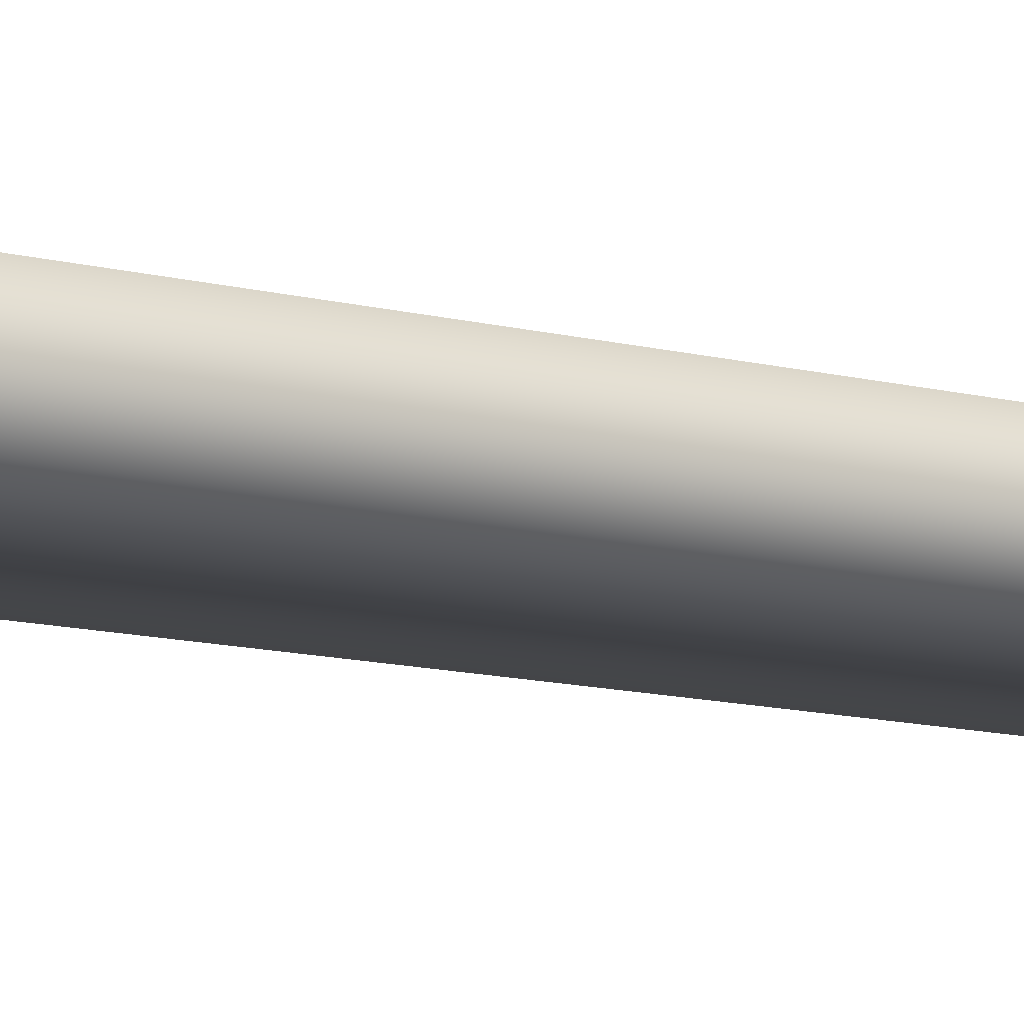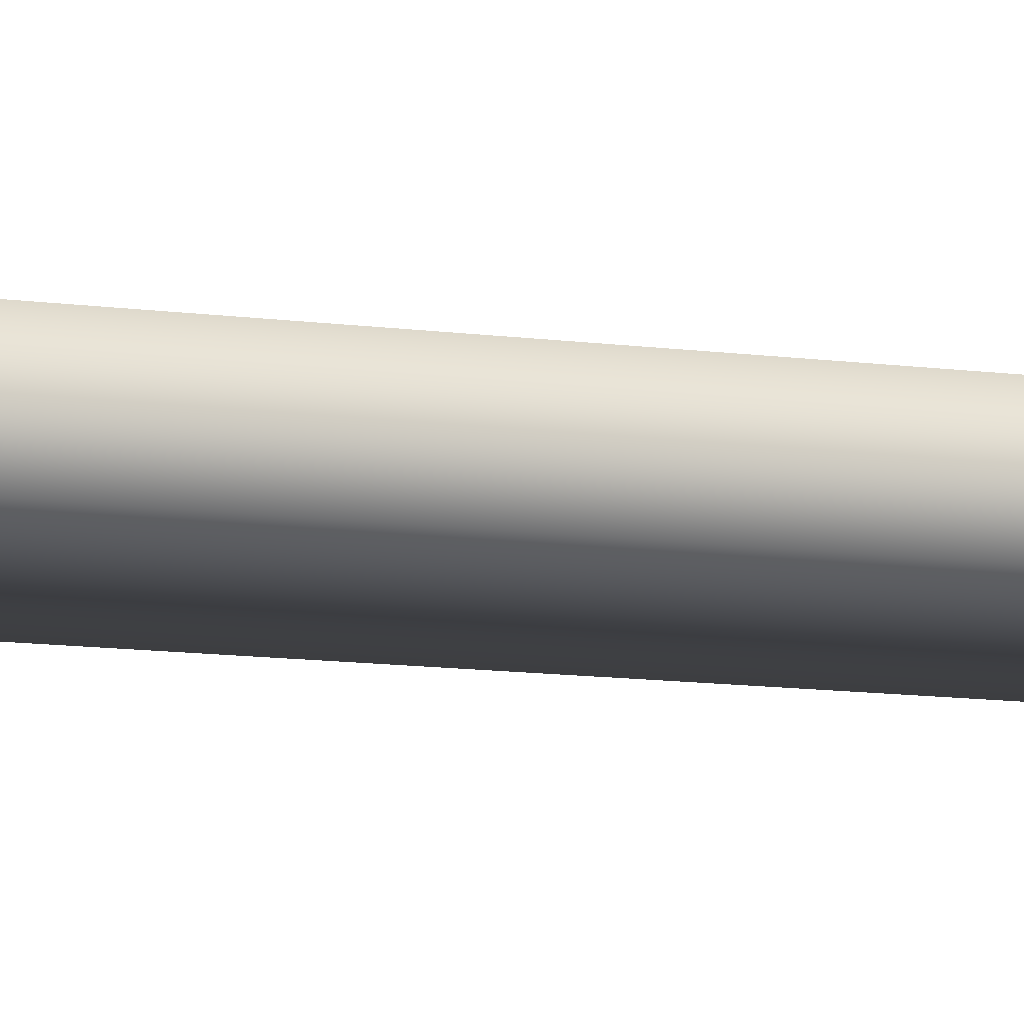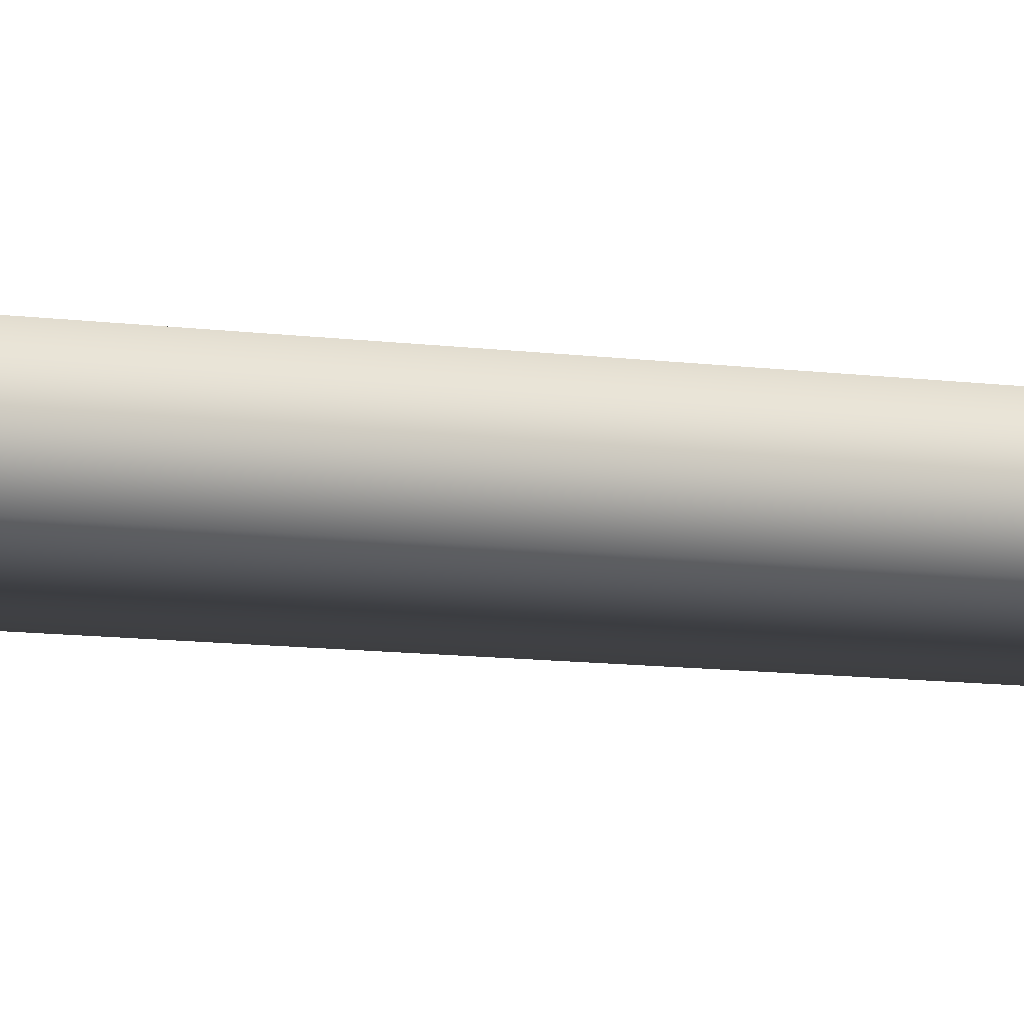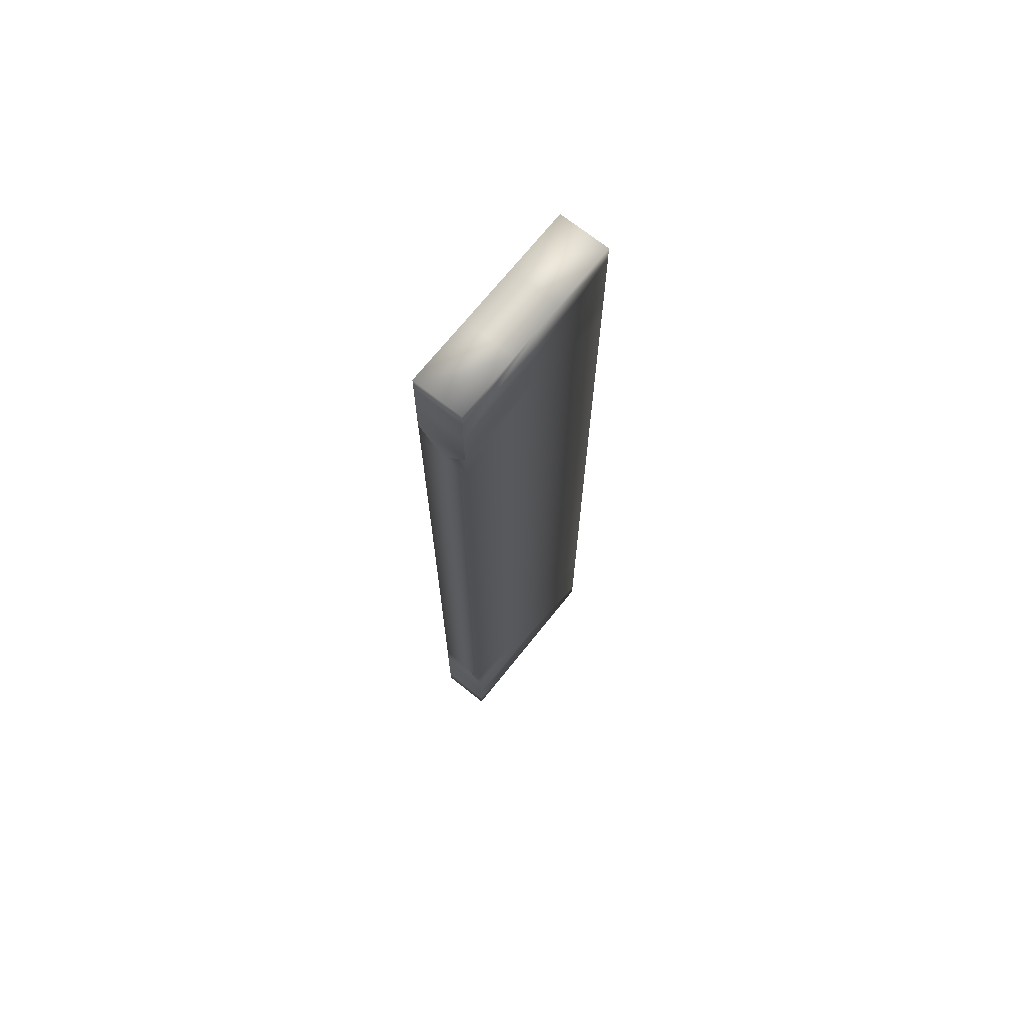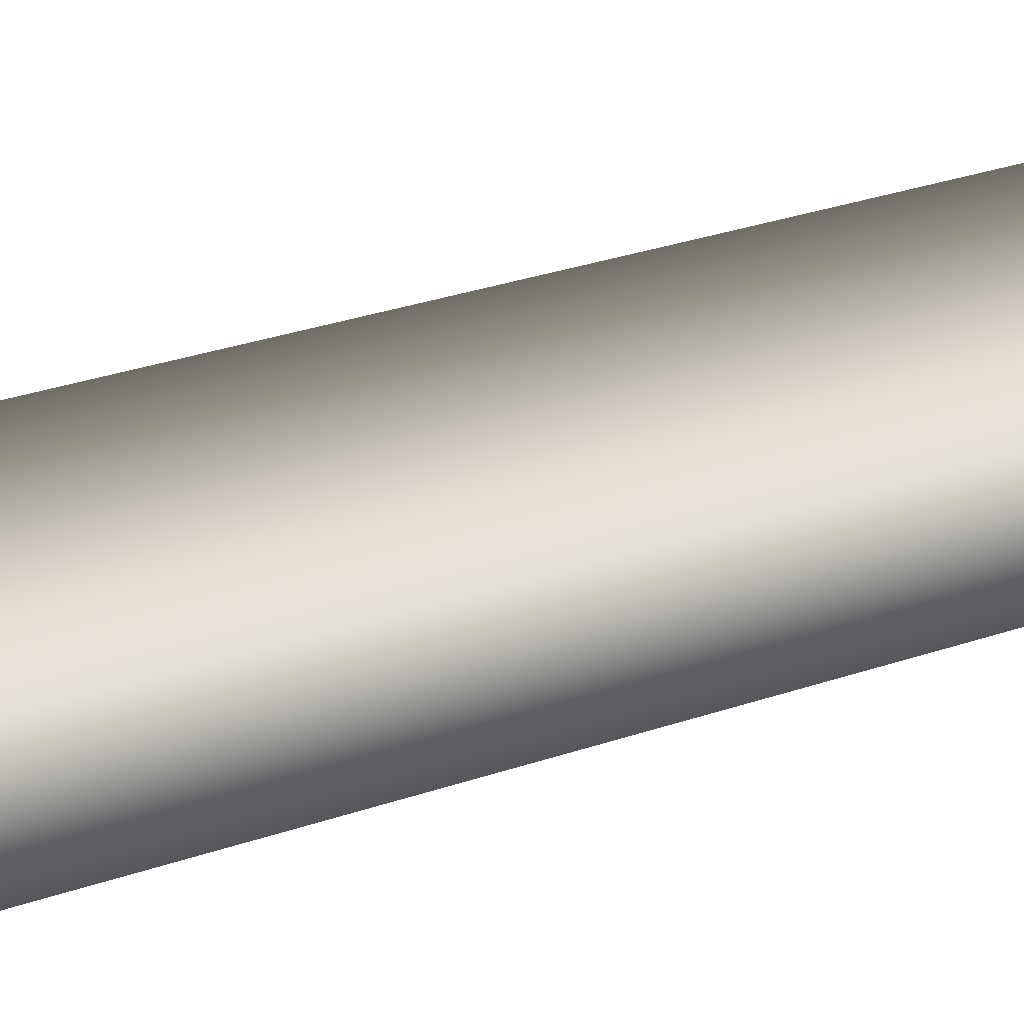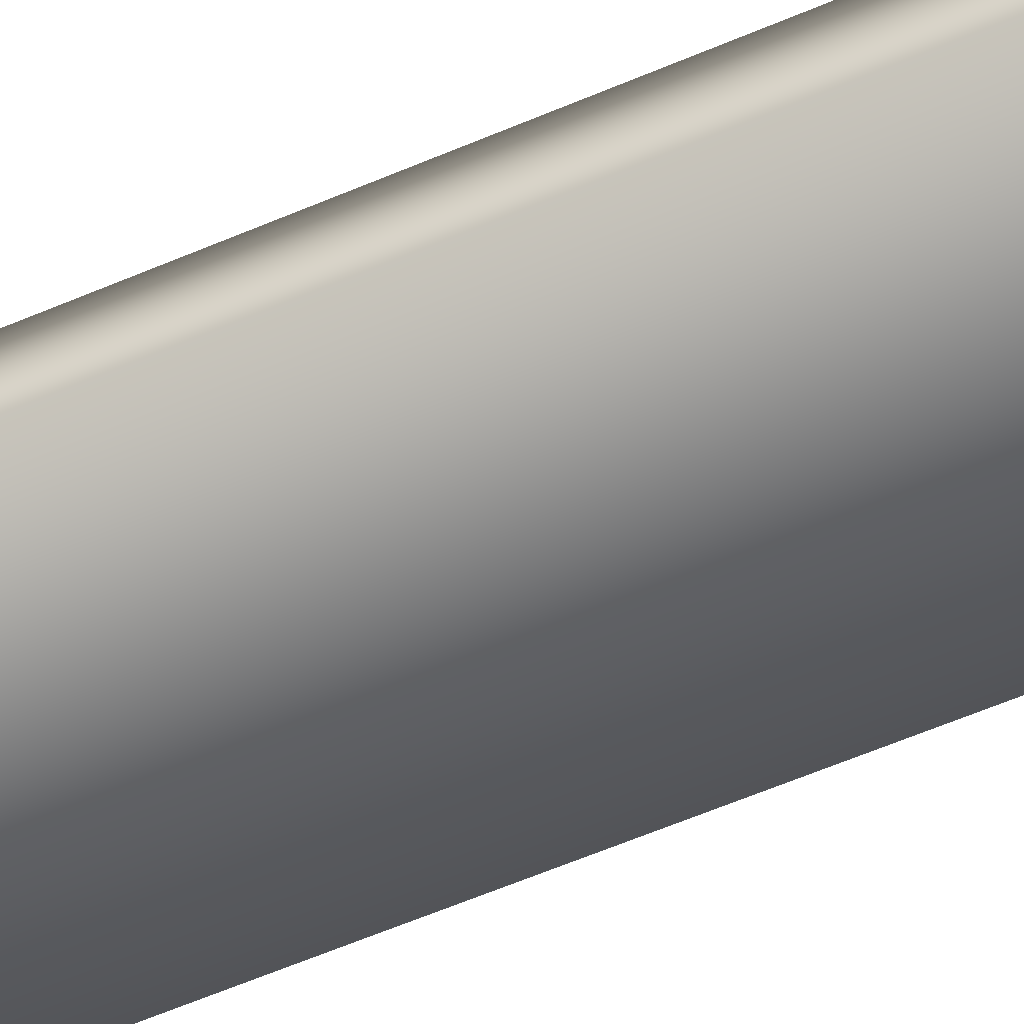
<metadata>
{"format":"obj","ext":"obj","renderer":"f3d","projection":"perspective","resolution":1024,"background":"white","views":[{"elev":-11.3,"azim":-123.4,"up":"+Z"},{"elev":-11.7,"azim":-108.0,"up":"+Z"},{"elev":-9.3,"azim":69.3,"up":"+Z"},{"elev":70.5,"azim":128.6,"up":"+Y"},{"elev":21.2,"azim":55.0,"up":"+Z"},{"elev":-59.3,"azim":113.9,"up":"+Z"}]}
</metadata>
<code>
o plank05
v -18.47 -17.91 4.934
v -18.47 26.17 4.934
v -18.53 26.17 -0.0182
v -18.53 -17.91 -0.0182
v 0.002701 -17.91 4.91
v 0.002699 26.17 4.91
v 18.52 -17.91 4.934
v 18.52 26.17 4.934
v 18.53 -17.91 -0.0182
v 18.53 26.17 -0.0182
v 18.52 -17.91 -4.973
v 18.52 26.17 -4.973
v 0.002701 -17.91 -4.969
v 0.002699 26.17 -4.969
v 18.52 26.17 -4.973
v 18.52 -17.91 -4.973
v -18.47 -17.91 -4.973
v -18.47 26.17 -4.973
v -18.47 26.17 -4.973
v -18.47 -17.91 -4.973
v -18.53 -68.31 4.949
v -18.53 -68.31 -0.0182
v 0.002655 -68.31 4.918
v 18.53 -68.31 4.949
v 18.53 -68.31 -0.0182
v 18.53 -68.31 -4.977
v 0.002655 -68.31 -4.969
v 18.53 -68.31 -4.977
v -18.53 -68.31 -4.977
v -18.53 -68.31 -4.977
v -18.53 -93.06 -4.973
v -5.676 -93.06 -4.969
v -5.676 -93.06 4.906
v -18.53 -93.06 4.926
v -18.53 -93.06 -0.0182
v 5.684 -93.06 -4.969
v 18.53 -93.06 -4.973
v 18.53 -93.06 -0.0182
v 18.53 -93.06 4.926
v 5.684 -93.06 4.906
v -18.53 -74.5 4.977
v -18.53 -74.5 4.918
v 0.002747 -74.5 4.941
v 18.53 -74.5 4.977
v 18.53 -74.5 4.918
v 18.53 -74.5 -4.98
v 18.53 -74.5 -4.969
v 0.002747 -74.5 -4.973
v 18.53 -74.5 -4.98
v -18.53 -74.5 -4.98
v -18.53 -74.5 -4.969
v -18.53 -74.5 -4.98
v -18.53 -83.31 4.98
v -18.53 -83.31 4.918
v 0.00267 -83.31 4.941
v 18.53 -83.31 4.98
v 18.53 -83.31 4.918
v 18.53 -83.31 -4.98
v 18.53 -83.31 -4.969
v 0.00267 -83.31 -4.973
v 18.53 -83.31 -4.98
v -18.53 -83.31 -4.98
v -18.53 -83.31 -4.969
v -18.53 -83.31 -4.98
v -18.53 -89.62 4.957
v -18.53 -89.62 4.918
v 0.002747 -93.06 4.922
v 18.53 -89.62 4.957
v 18.53 -89.62 4.918
v 18.53 -89.62 -4.977
v 18.53 -89.62 -4.969
v 0.002747 -93.06 -4.969
v 18.53 -89.62 -4.977
v -18.53 -89.62 -4.977
v -18.53 -89.62 -4.969
v -18.53 -89.62 -4.977
v 0.002747 -93.06 4.922
v 0.002747 -93.06 -4.969
v 5.684 -93.06 4.906
v 18.53 -93.06 4.926
v 18.53 -93.06 -0.0182
v 5.684 -93.06 -4.969
v 18.53 -93.06 -4.973
v -5.676 -93.06 -4.969
v -18.53 -93.06 -4.973
v -18.53 -93.06 -0.0182
v -5.676 -93.06 4.906
v -18.53 -93.06 4.926
v -18.53 69.12 4.949
v -18.53 69.12 -0.0182
v 0.002716 69.12 4.918
v 18.53 69.12 4.949
v 18.53 69.12 -0.0182
v 18.53 69.12 -4.977
v 0.002716 69.12 -4.969
v 18.53 69.12 -4.977
v -18.53 69.12 -4.977
v -18.53 69.12 -4.977
v -5.676 93.81 4.906
v -5.676 93.81 -4.969
v -18.53 93.81 -4.973
v -18.53 93.81 -0.0182
v -18.53 93.81 4.926
v 18.53 93.81 -0.0182
v 18.53 93.81 -4.973
v 5.684 93.81 -4.969
v 18.53 93.81 4.926
v 5.684 93.81 4.906
v -18.53 75.31 4.977
v -18.53 75.31 4.918
v 0.002731 75.31 4.941
v 18.53 75.31 4.977
v 18.53 75.31 4.918
v 18.53 75.31 -4.98
v 18.53 75.31 -4.969
v 0.002731 75.31 -4.973
v 18.53 75.31 -4.98
v -18.53 75.31 -4.98
v -18.53 75.31 -4.969
v -18.53 75.31 -4.98
v -18.53 84.12 4.98
v -18.53 84.12 4.918
v 0.002701 84.12 4.941
v 18.53 84.12 4.98
v 18.53 84.12 4.918
v 18.53 84.12 -4.98
v 18.53 84.12 -4.969
v 0.002701 84.12 -4.973
v 18.53 84.12 -4.98
v -18.53 84.12 -4.98
v -18.53 84.12 -4.969
v -18.53 84.12 -4.98
v -18.53 90.44 4.957
v -18.53 90.44 4.918
v 0.002701 93.81 4.922
v 18.53 90.44 4.957
v 18.53 90.44 4.918
v 18.53 90.44 -4.977
v 18.53 90.44 -4.969
v 0.002701 93.81 -4.969
v 18.53 90.44 -4.977
v -18.53 90.44 -4.977
v -18.53 90.44 -4.969
v -18.53 90.44 -4.977
v 0.002701 93.81 -4.969
v 0.002701 93.81 4.922
v 5.684 93.81 4.906
v 18.53 93.81 4.926
v 18.53 93.81 -0.0182
v 5.684 93.81 -4.969
v 18.53 93.81 -4.973
v -5.676 93.81 -4.969
v -18.53 93.81 -4.973
v -18.53 93.81 -0.0182
v -5.676 93.81 4.906
v -18.53 93.81 4.926
v 18.53 -93.06 -4.973
v -18.53 -93.06 -4.973
v 18.53 93.81 -4.973
v -18.53 93.81 -4.973
f 1 2 3
f 3 4 1
f 2 1 5
f 5 6 2
f 6 5 7
f 7 8 6
f 8 7 9
f 9 10 8
f 10 9 11
f 11 12 10
f 13 14 15
f 15 16 13
f 14 13 17
f 17 18 14
f 4 3 19
f 19 20 4
f 21 1 4
f 4 22 21
f 22 4 20
f 23 5 1
f 1 21 23
f 5 23 24
f 24 7 5
f 7 24 25
f 25 9 7
f 26 11 9
f 9 25 26
f 27 13 16
f 16 28 27
f 29 17 13
f 13 27 29
f 20 30 22
f 31 32 33
f 31 33 34
f 31 34 35
f 36 37 38
f 36 38 39
f 36 39 40
f 41 21 22
f 22 42 41
f 43 23 21
f 21 41 43
f 23 43 44
f 44 24 23
f 24 44 45
f 45 25 24
f 46 26 25
f 25 47 46
f 25 45 47
f 48 27 28
f 28 49 48
f 27 48 50
f 50 29 27
f 51 22 30
f 22 51 42
f 30 52 51
f 53 41 42
f 42 54 53
f 54 42 51
f 55 43 41
f 41 53 55
f 56 44 43
f 43 55 56
f 57 45 44
f 44 56 57
f 58 46 47
f 59 47 45
f 45 57 59
f 47 59 58
f 60 48 49
f 49 61 60
f 62 50 48
f 48 60 62
f 63 51 52
f 51 63 54
f 52 64 63
f 65 53 54
f 54 66 65
f 66 54 63
f 67 55 53
f 53 65 67
f 68 56 55
f 55 67 68
f 56 68 69
f 69 57 56
f 70 58 59
f 59 71 70
f 71 59 57
f 57 69 71
f 72 60 61
f 61 73 72
f 60 72 74
f 74 62 60
f 63 75 66
f 75 63 64
f 64 76 75
f 77 33 32
f 40 77 78
f 78 36 40
f 32 78 77
f 68 67 79
f 79 80 68
f 69 68 80
f 71 69 81
f 80 81 69
f 82 72 73
f 73 83 82
f 74 72 84
f 84 85 74
f 66 75 86
f 87 67 65
f 65 88 87
f 66 86 88
f 88 65 66
f 3 2 89
f 19 3 90
f 89 90 3
f 91 89 2
f 2 6 91
f 92 91 6
f 6 8 92
f 93 92 8
f 8 10 93
f 94 93 10
f 10 12 94
f 15 14 95
f 95 96 15
f 14 18 97
f 97 95 14
f 90 98 19
f 99 100 101
f 101 102 103
f 99 101 103
f 104 105 106
f 104 106 107
f 106 108 107
f 90 89 109
f 109 110 90
f 111 109 89
f 89 91 111
f 112 92 93
f 112 111 91
f 91 92 112
f 93 113 112
f 93 94 114
f 114 115 93
f 93 115 113
f 96 95 116
f 116 117 96
f 118 116 95
f 95 97 118
f 90 110 119
f 90 119 120
f 120 98 90
f 110 109 121
f 121 122 110
f 123 121 109
f 109 111 123
f 124 123 111
f 111 112 124
f 112 113 125
f 125 113 115
f 125 124 112
f 115 114 126
f 115 127 125
f 126 127 115
f 117 116 128
f 128 129 117
f 116 118 130
f 130 128 116
f 120 119 131
f 131 119 110
f 110 122 131
f 131 132 120
f 122 121 133
f 133 134 122
f 135 133 121
f 121 123 135
f 123 124 136
f 136 135 123
f 137 136 124
f 137 125 127
f 124 125 137
f 127 126 138
f 138 139 127
f 127 139 137
f 129 128 140
f 140 141 129
f 142 140 128
f 128 130 142
f 143 131 122
f 132 131 143
f 122 134 143
f 143 144 132
f 108 106 145
f 146 145 100
f 145 146 108
f 100 99 146
f 147 135 136
f 148 136 137
f 136 148 147
f 137 149 148
f 137 139 149
f 141 140 150
f 150 151 141
f 152 140 142
f 142 153 152
f 143 134 154
f 133 135 155
f 156 154 134
f 155 156 133
f 134 133 156
f 71 81 157
f 157 70 71
f 75 76 158
f 158 86 75
f 159 149 139
f 139 138 159
f 143 154 160
f 160 144 143

</code>
